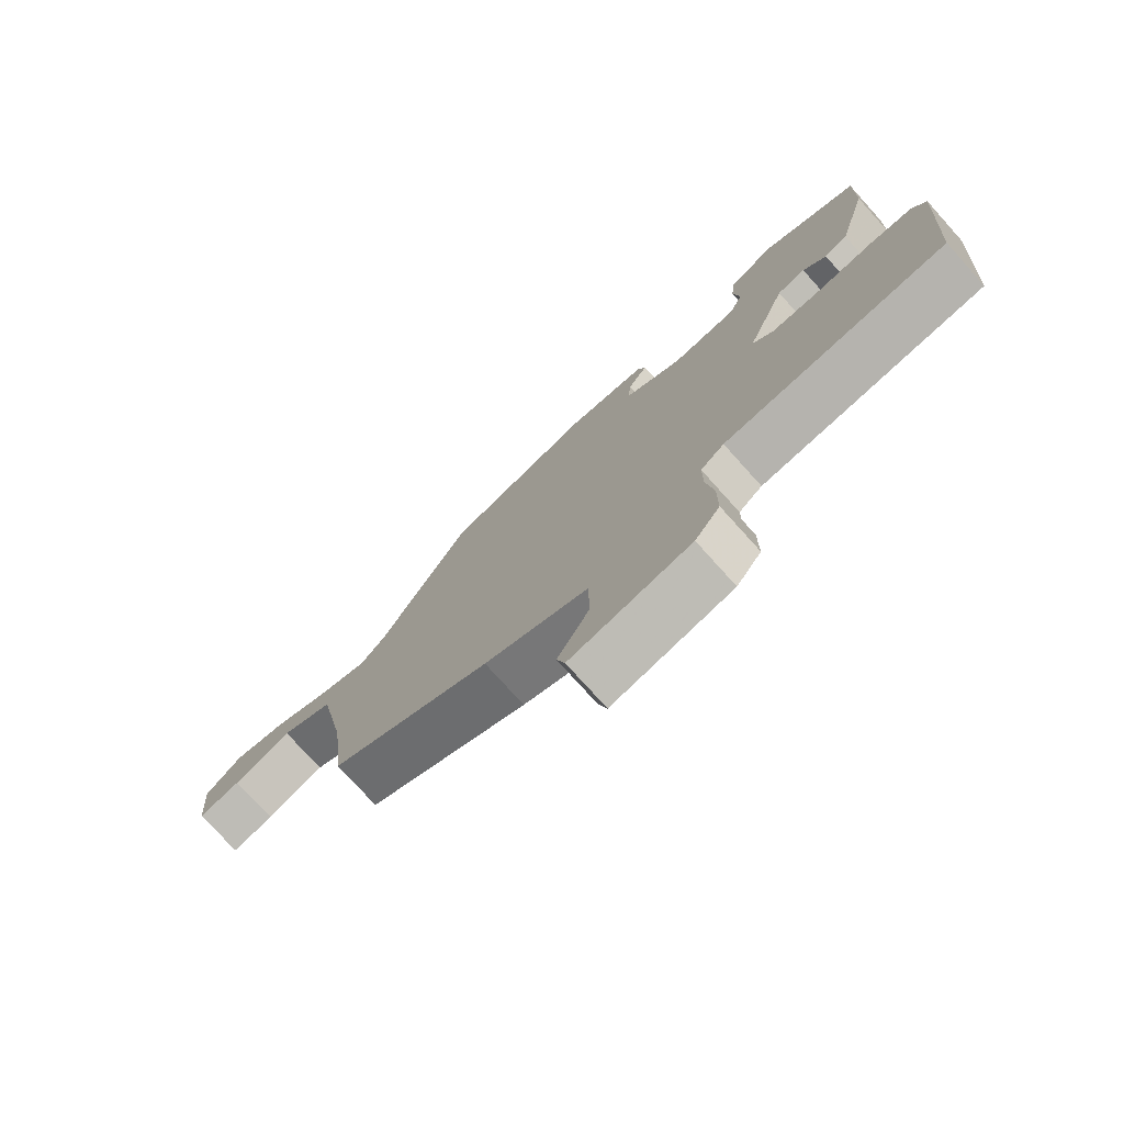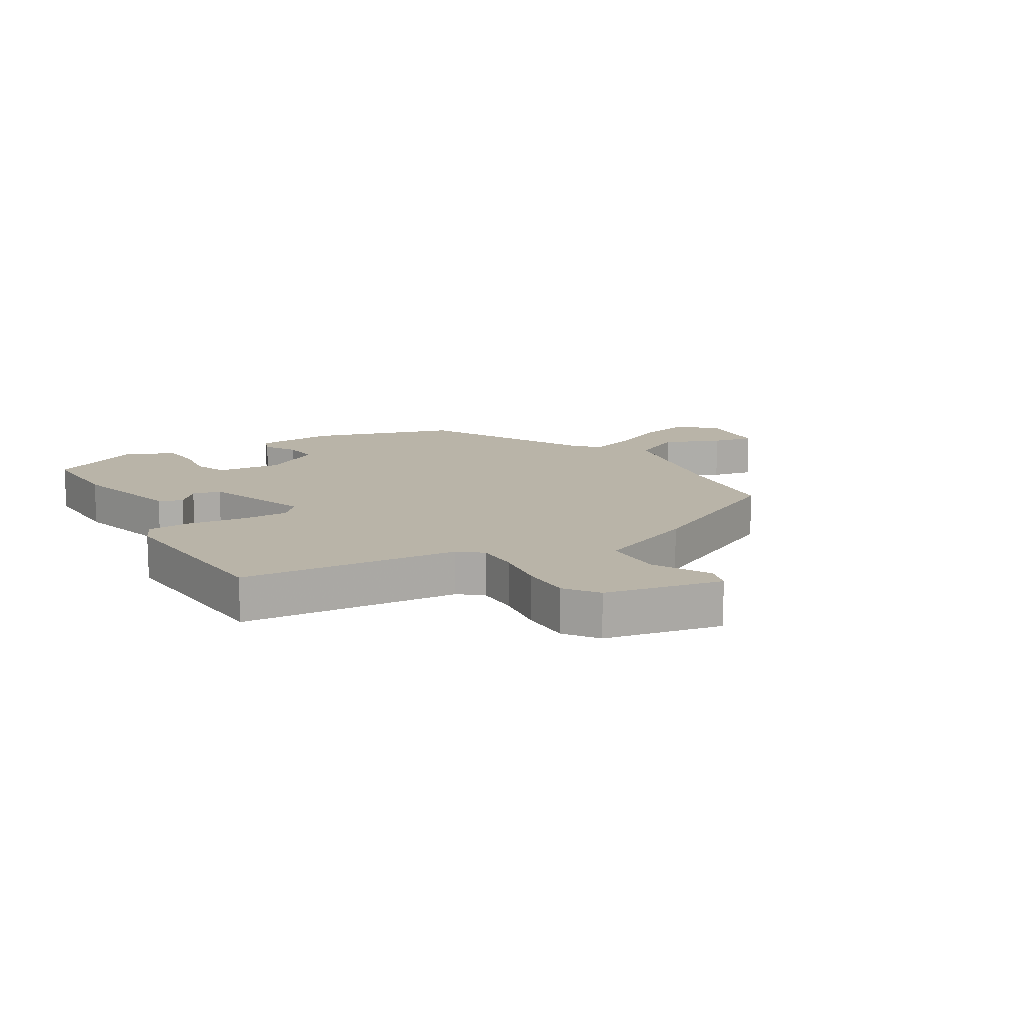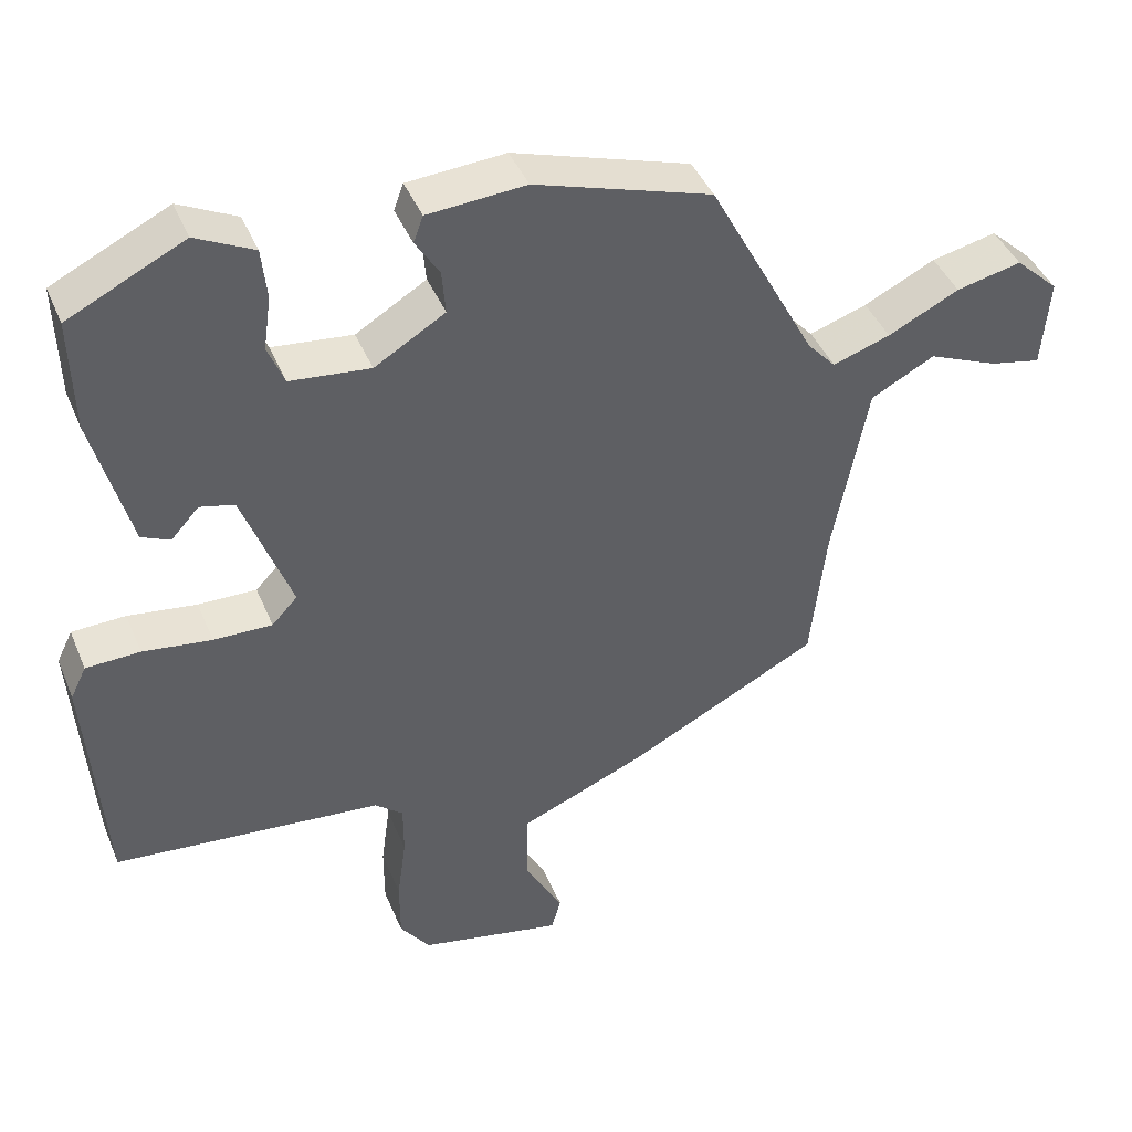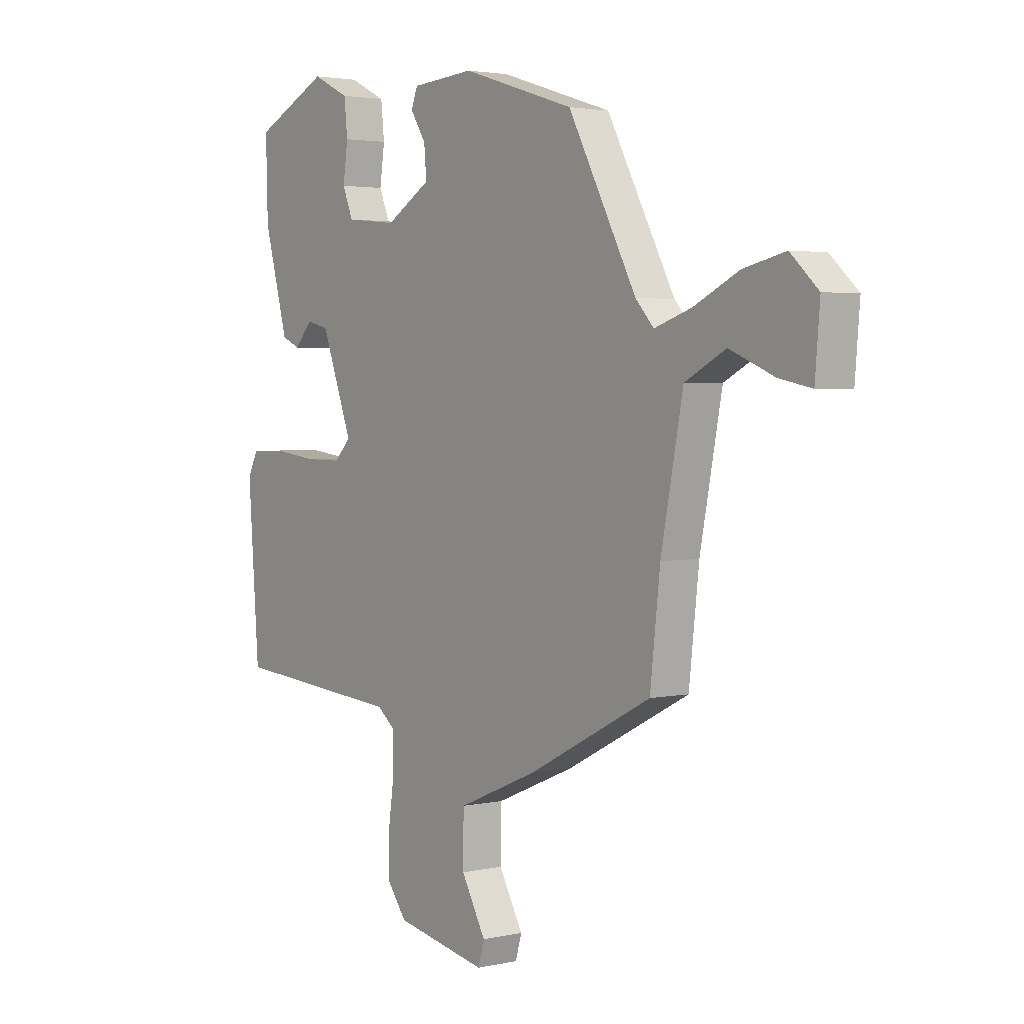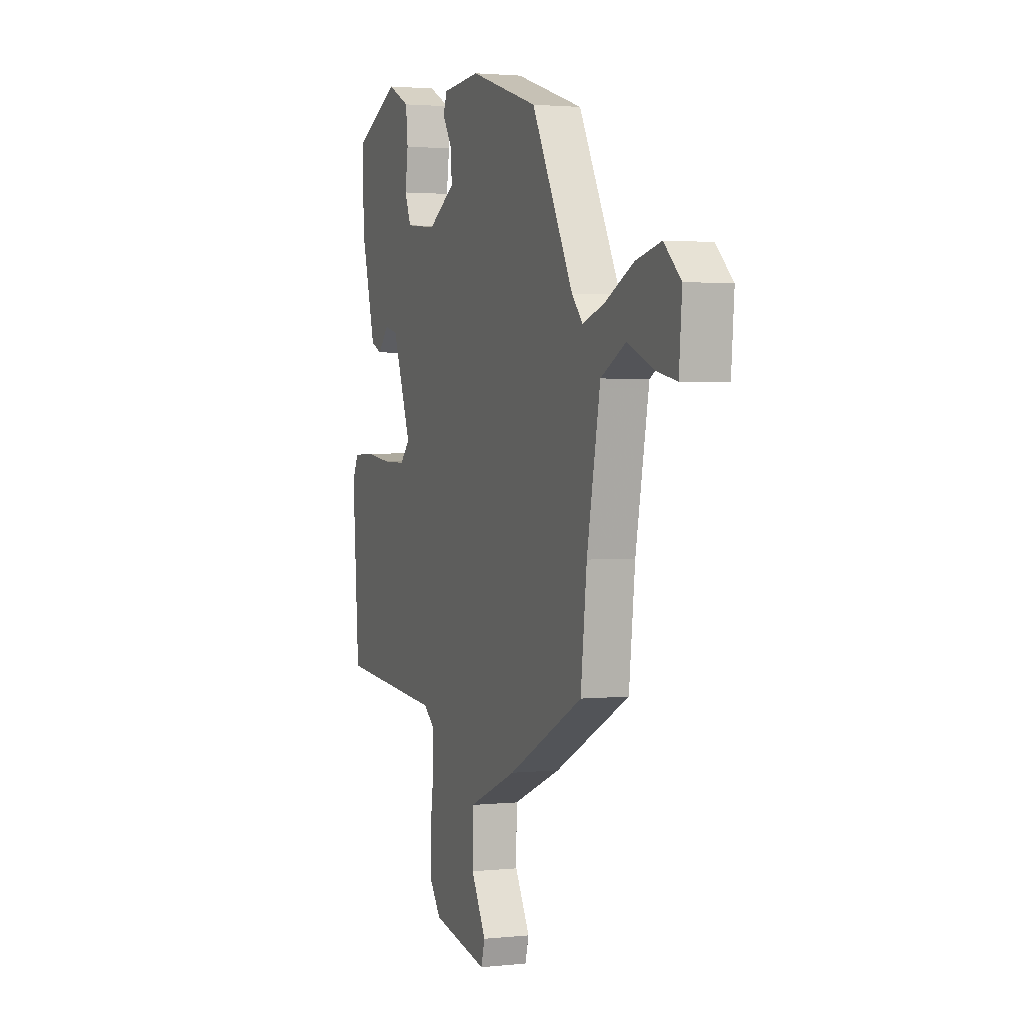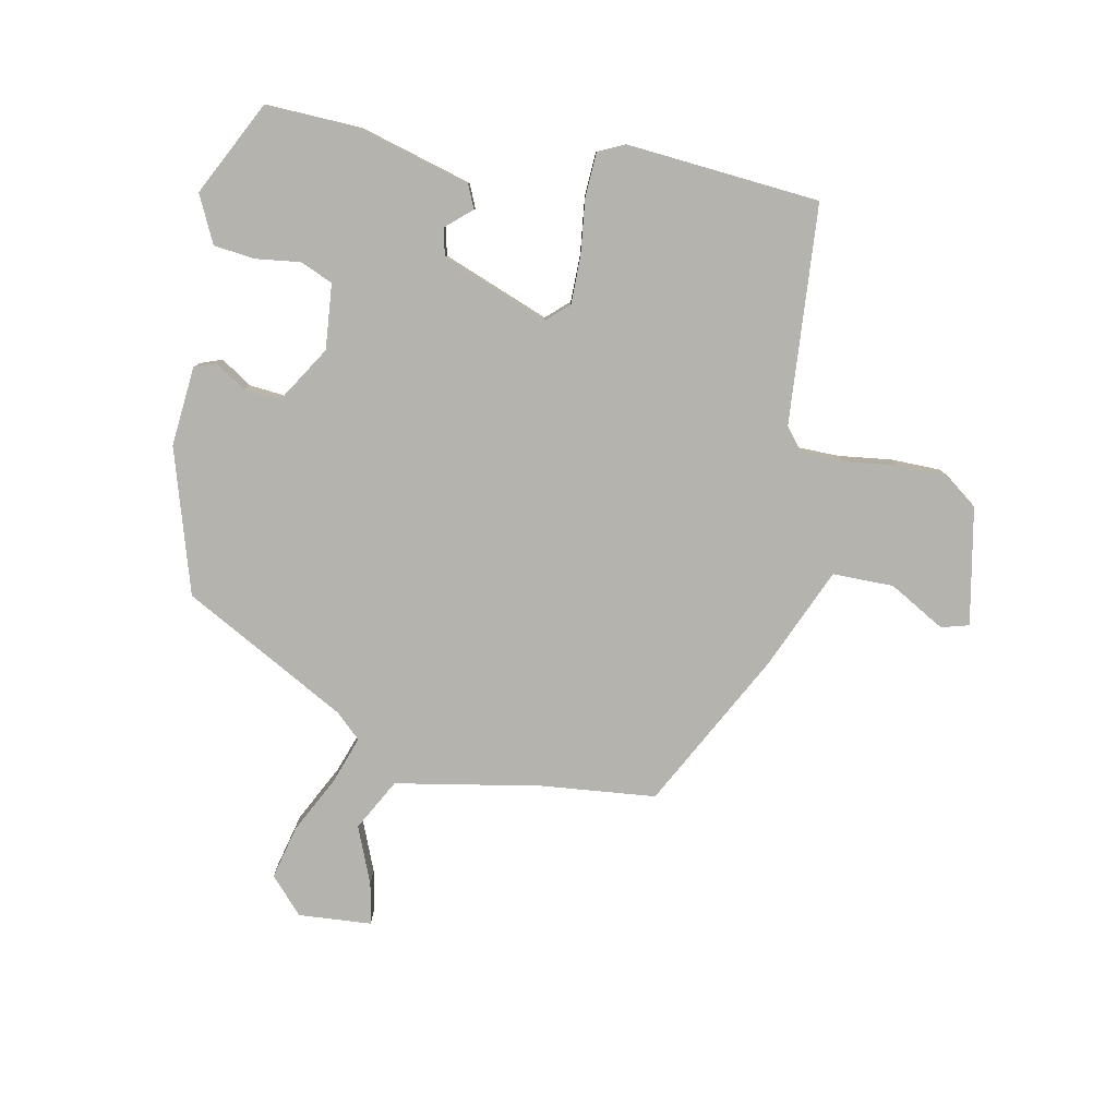
<metadata>
{"format":"obj","ext":"obj","renderer":"f3d","projection":"perspective","resolution":1024,"background":"white","views":[{"elev":-76.4,"azim":42.0,"up":"+Z"},{"elev":13.3,"azim":149.0,"up":"+Y"},{"elev":42.3,"azim":158.5,"up":"+Z"},{"elev":2.8,"azim":-127.5,"up":"+Z"},{"elev":2.0,"azim":-110.7,"up":"+Z"},{"elev":-79.9,"azim":78.1,"up":"+Y"}]}
</metadata>
<code>
v -0.307 0.07 0.421
v -0.071 0.07 0.495
v 0.06 0.07 0.485
v 0.073 0.07 0.45
v 0.041 0.07 0.399
v 0.036 0.07 0.34
v 0.13 0.07 0.283
v 0.237 0.07 0.294
v 0.259 0.07 0.348
v 0.249 0.07 0.42
v 0.256 0.07 0.488
v 0.333 0.07 0.526
v 0.488 0.07 0.45
v 0.484 0.07 0.298
v 0.434 0.07 0.113
v 0.396 0.07 0.096
v 0.359 0.07 0.137
v 0.313 0.07 0.126
v 0.248 0.07 -0.049
v 0.282 0.07 -0.085
v 0.36 0.07 -0.084
v 0.452 0.07 -0.072
v 0.524 0.07 -0.075
v 0.545 0.07 -0.118
v 0.522 0.07 -0.435
v 0.164 0.07 -0.466
v 0.126 0.07 -0.497
v 0.126 0.07 -0.567
v 0.138 0.07 -0.654
v 0.138 0.07 -0.736
v 0.098 0.07 -0.79
v -0.094 0.07 -0.829
v -0.107 0.07 -0.784
v -0.056 0.07 -0.692
v -0.057 0.07 -0.592
v -0.224 0.07 -0.522
v -0.482 0.07 -0.389
v -0.503 0.07 -0.202
v -0.549 0.07 0.037
v -0.634 0.07 0.082
v -0.727 0.07 0.043
v -0.795 0.07 0.029
v -0.805 0.07 0.149
v -0.747 0.07 0.203
v -0.66 0.07 0.183
v -0.565 0.07 0.136
v -0.488 0.07 0.11
v -0.45 0.07 0.152
v -0.307 0 0.421
v -0.071 0 0.495
v 0.06 0 0.485
v 0.073 0 0.45
v 0.041 0 0.399
v 0.036 0 0.34
v 0.13 0 0.283
v 0.237 0 0.294
v 0.259 0 0.348
v 0.249 0 0.42
v 0.256 0 0.488
v 0.333 0 0.526
v 0.488 0 0.45
v 0.484 0 0.298
v 0.434 0 0.113
v 0.396 0 0.096
v 0.359 0 0.137
v 0.313 0 0.126
v 0.248 0 -0.049
v 0.282 0 -0.085
v 0.36 0 -0.084
v 0.452 0 -0.072
v 0.524 0 -0.075
v 0.545 0 -0.118
v 0.522 0 -0.435
v 0.164 0 -0.466
v 0.126 0 -0.497
v 0.126 0 -0.567
v 0.138 0 -0.654
v 0.138 0 -0.736
v 0.098 0 -0.79
v -0.094 0 -0.829
v -0.107 0 -0.784
v -0.056 0 -0.692
v -0.057 0 -0.592
v -0.224 0 -0.522
v -0.482 0 -0.389
v -0.503 0 -0.202
v -0.549 0 0.037
v -0.634 0 0.082
v -0.727 0 0.043
v -0.795 0 0.029
v -0.805 0 0.149
v -0.747 0 0.203
v -0.66 0 0.183
v -0.565 0 0.136
v -0.488 0 0.11
v -0.45 0 0.152
f 44 45 46
f 43 44 46
f 42 43 46
f 41 42 46
f 40 41 46
f 39 40 46 47
f 38 39 47 48
f 48 1 2
f 38 48 2
f 37 38 2
f 36 37 2
f 35 36 2
f 32 33 34
f 31 32 34
f 30 31 34
f 29 30 34
f 28 29 34
f 27 28 34 35
f 24 25 26
f 23 24 26
f 22 23 26
f 21 22 26
f 26 27 35
f 21 26 35
f 20 21 35
f 15 16 17
f 14 15 17
f 13 14 17
f 12 13 17
f 11 12 17
f 10 11 17
f 9 10 17
f 8 9 17 18
f 7 8 18 19
f 2 3 4 5
f 2 5 6
f 35 2 6
f 19 20 35
f 6 7 19 35
f 94 93 92
f 94 92 91
f 94 91 90
f 94 90 89
f 94 89 88
f 95 94 88 87
f 96 95 87 86
f 50 49 96
f 50 96 86
f 50 86 85
f 50 85 84
f 50 84 83
f 82 81 80
f 82 80 79
f 82 79 78
f 82 78 77
f 82 77 76
f 83 82 76 75
f 74 73 72
f 74 72 71
f 74 71 70
f 74 70 69
f 83 75 74
f 83 74 69
f 83 69 68
f 65 64 63
f 65 63 62
f 65 62 61
f 65 61 60
f 65 60 59
f 65 59 58
f 65 58 57
f 66 65 57 56
f 67 66 56 55
f 53 52 51 50
f 54 53 50
f 54 50 83
f 83 68 67
f 83 67 55 54
f 1 49 50 2
f 2 50 51 3
f 3 51 52 4
f 4 52 53 5
f 5 53 54 6
f 6 54 55 7
f 7 55 56 8
f 8 56 57 9
f 9 57 58 10
f 10 58 59 11
f 11 59 60 12
f 12 60 61 13
f 13 61 62 14
f 14 62 63 15
f 15 63 64 16
f 16 64 65 17
f 17 65 66 18
f 18 66 67 19
f 19 67 68 20
f 20 68 69 21
f 21 69 70 22
f 22 70 71 23
f 23 71 72 24
f 24 72 73 25
f 25 73 74 26
f 26 74 75 27
f 27 75 76 28
f 28 76 77 29
f 29 77 78 30
f 30 78 79 31
f 31 79 80 32
f 32 80 81 33
f 33 81 82 34
f 34 82 83 35
f 35 83 84 36
f 36 84 85 37
f 37 85 86 38
f 38 86 87 39
f 39 87 88 40
f 40 88 89 41
f 41 89 90 42
f 42 90 91 43
f 43 91 92 44
f 44 92 93 45
f 45 93 94 46
f 46 94 95 47
f 47 95 96 48
f 48 96 49 1

</code>
